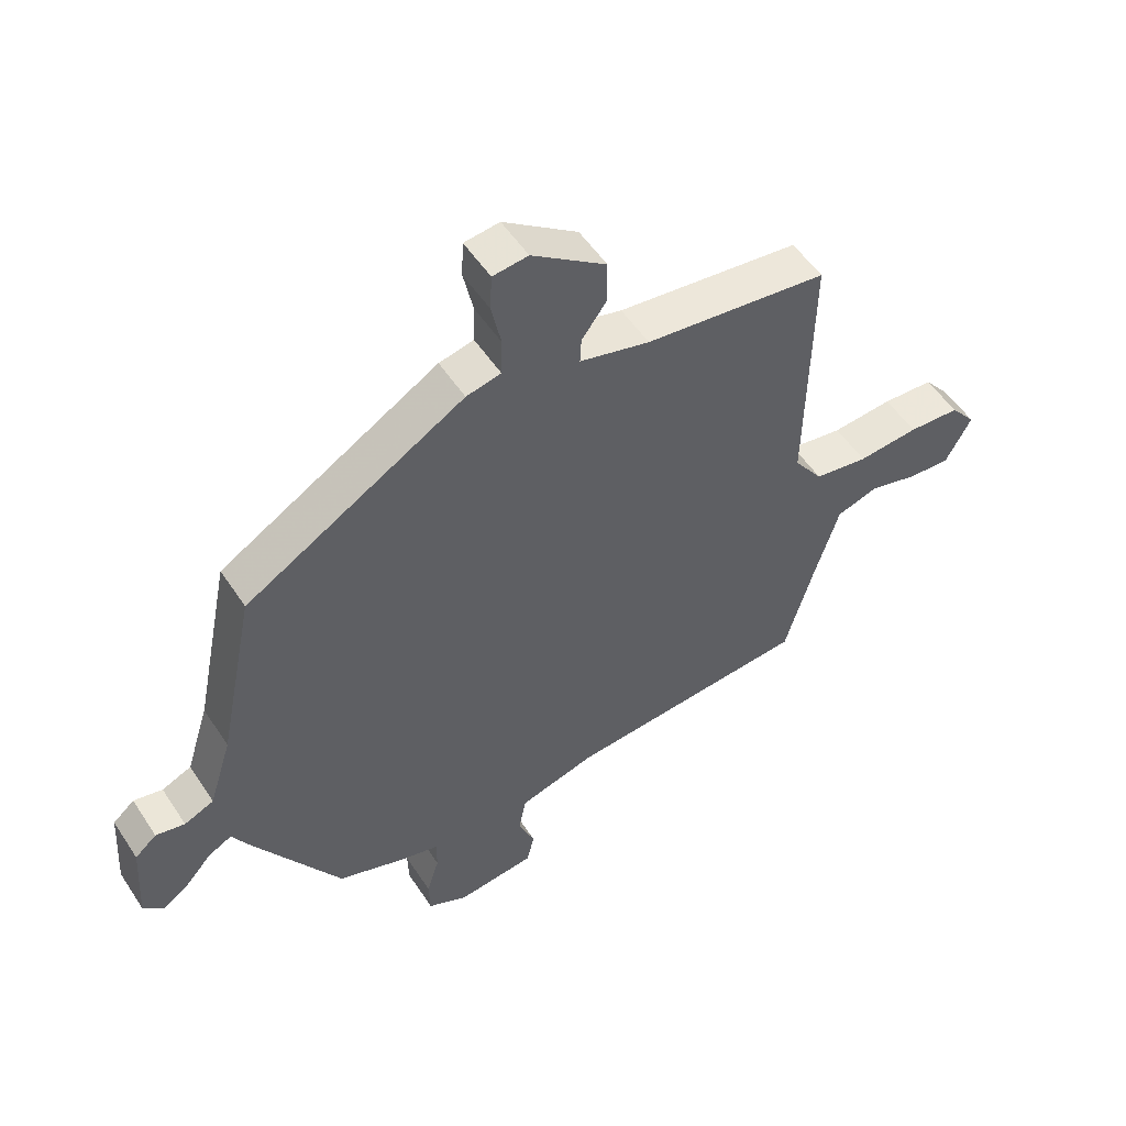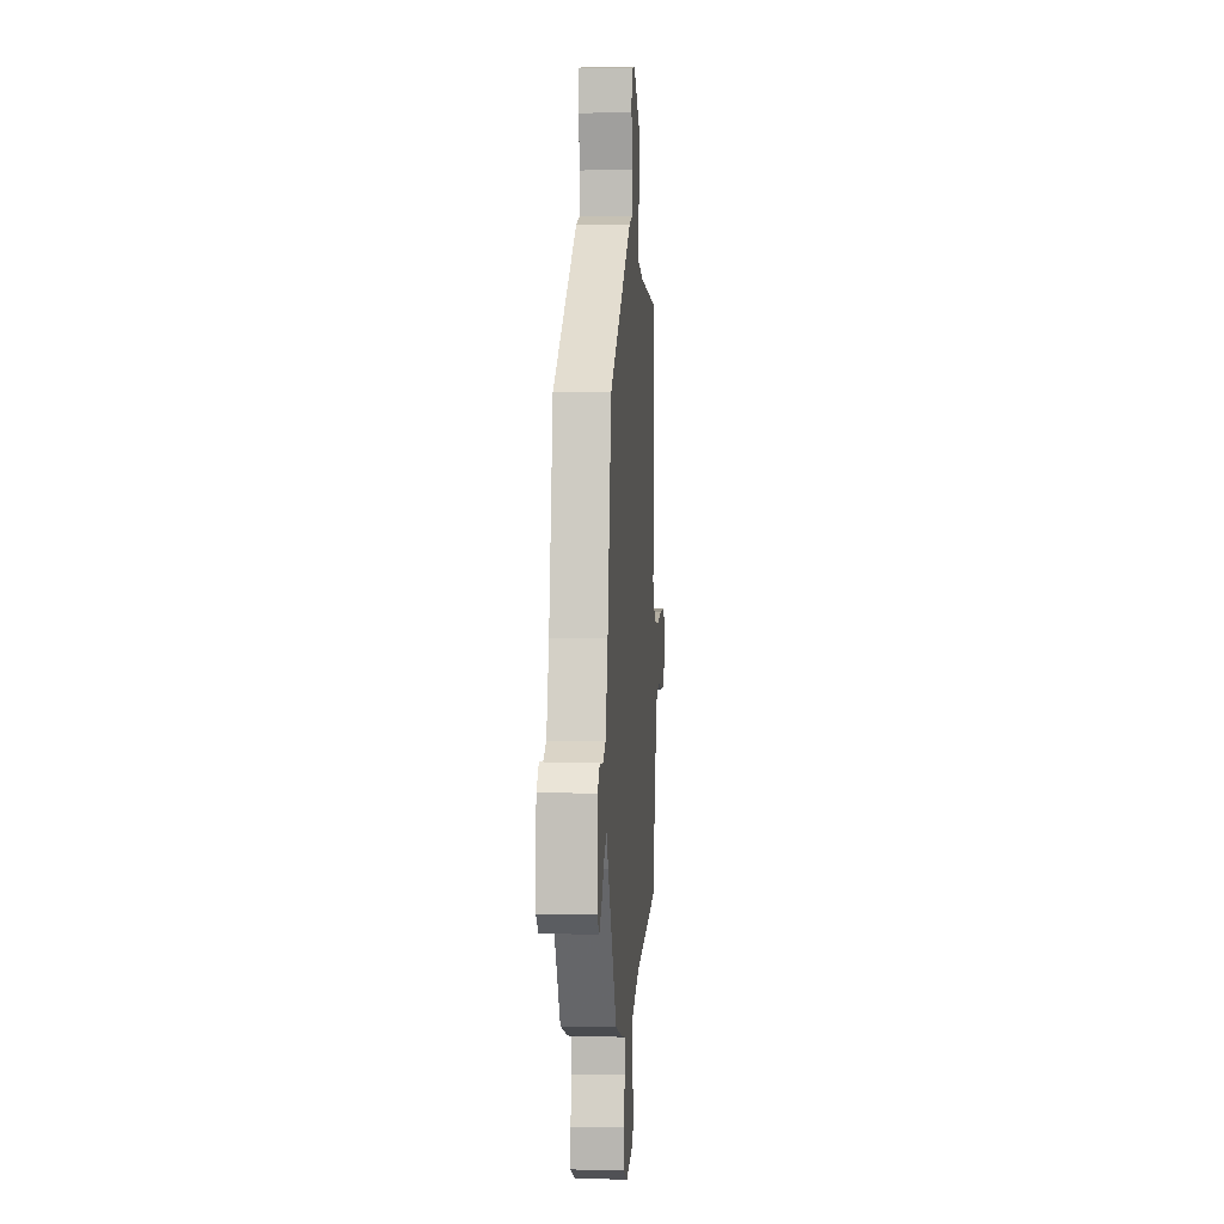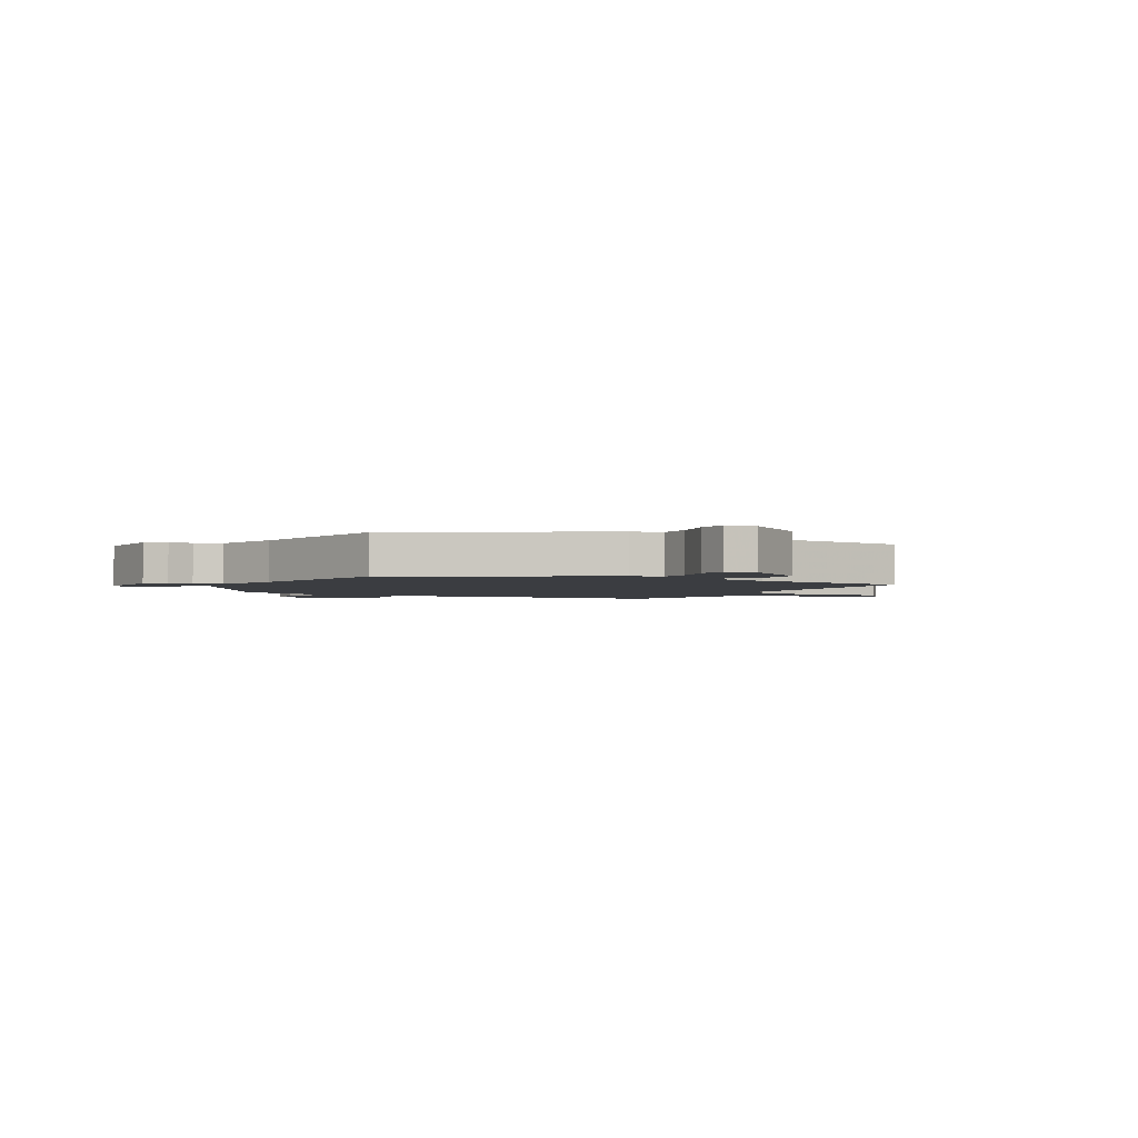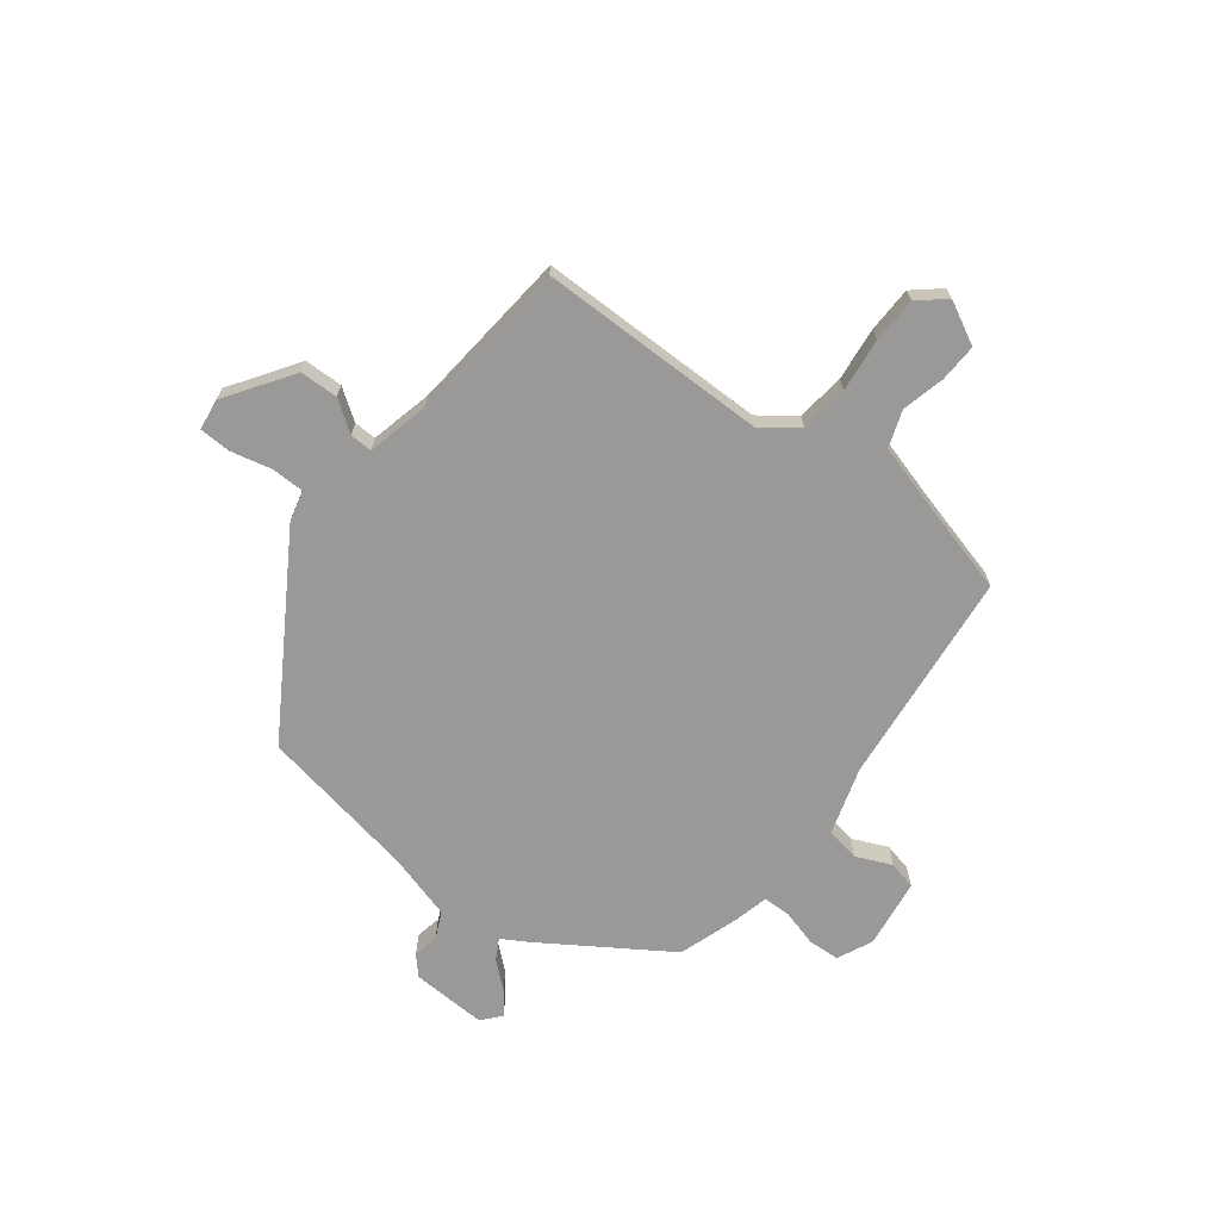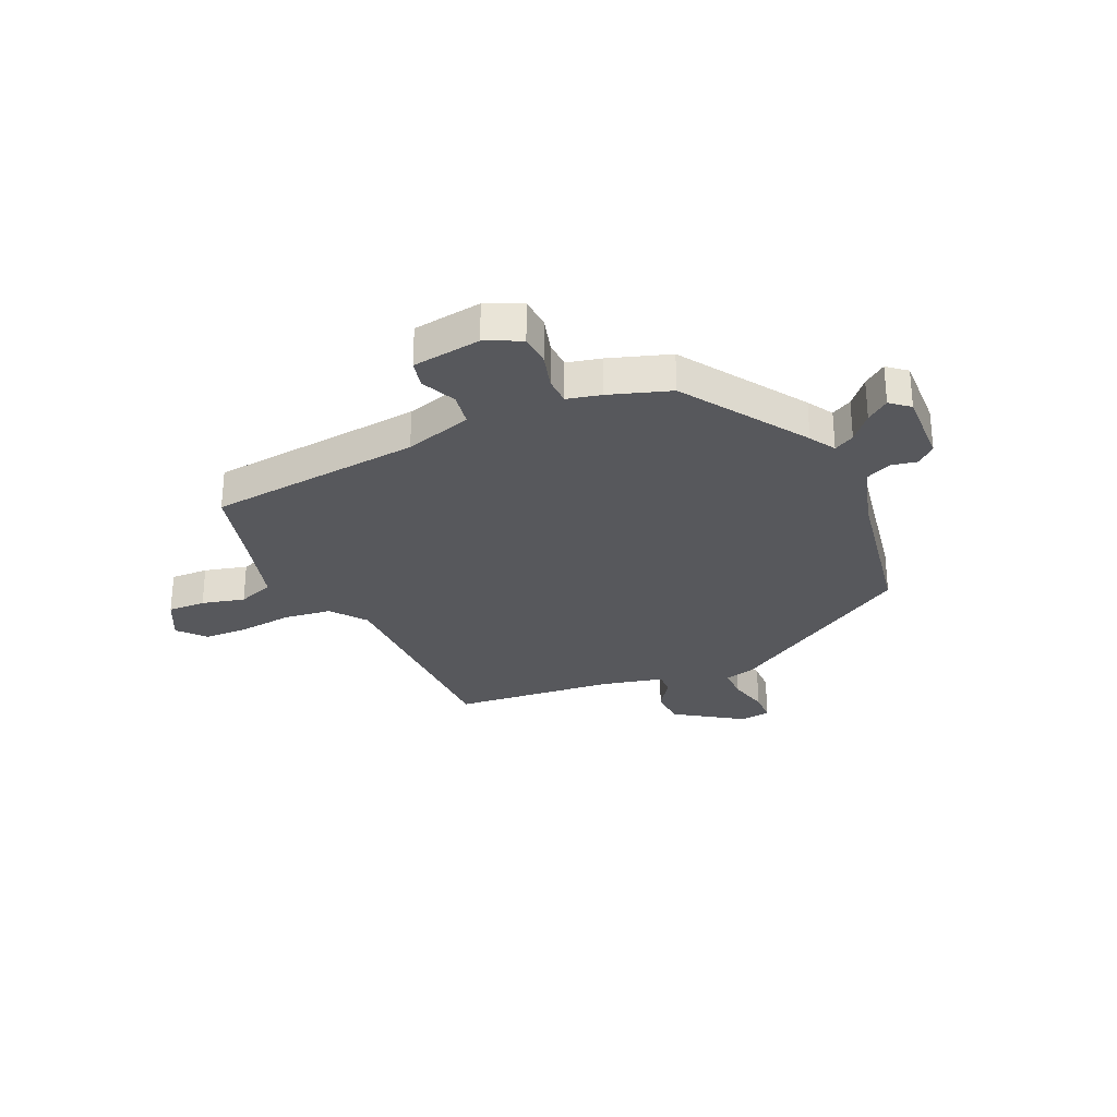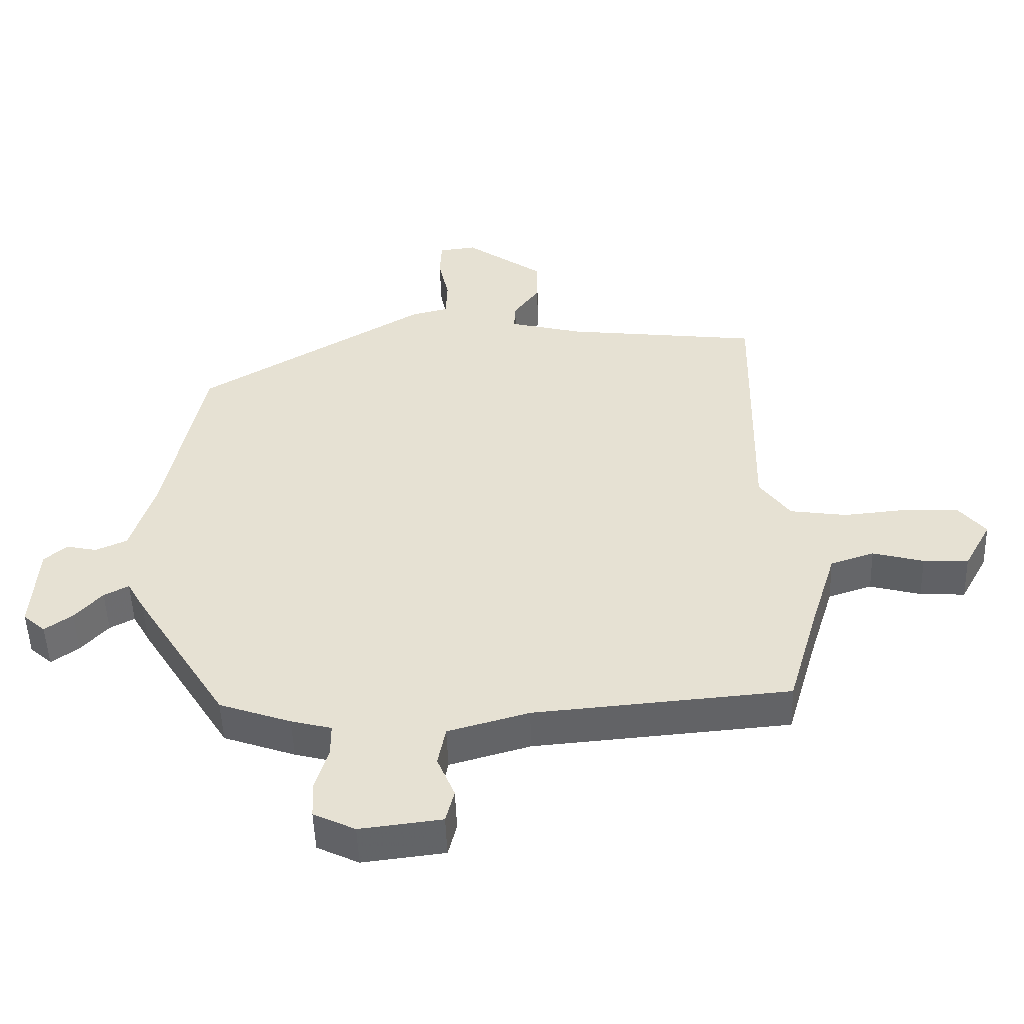
<metadata>
{"format":"obj","ext":"obj","renderer":"f3d","projection":"perspective","resolution":1024,"background":"white","views":[{"elev":52.8,"azim":-32.5,"up":"+Z"},{"elev":5.7,"azim":-86.1,"up":"+Z"},{"elev":-2.5,"azim":-28.2,"up":"+Y"},{"elev":-68.9,"azim":53.7,"up":"+Y"},{"elev":-28.7,"azim":-154.4,"up":"+Y"},{"elev":-50.4,"azim":1.9,"up":"+Z"}]}
</metadata>
<code>
v -0.363 0.07 -0.456
v -0.505 0.07 -0.228
v -0.532 0.07 -0.18
v -0.57 0.07 -0.2
v -0.612 0.07 -0.247
v -0.654 0.07 -0.277
v -0.688 0.07 -0.247
v -0.679 0.07 -0.109
v -0.644 0.07 -0.079
v -0.597 0.07 -0.089
v -0.549 0.07 -0.068
v -0.512 0.07 0.05
v -0.453 0.07 0.339
v -0.1 0.07 0.549
v -0.044 0.07 0.562
v -0.042 0.07 0.622
v -0.058 0.07 0.696
v -0.055 0.07 0.754
v 0.002 0.07 0.761
v 0.122 0.07 0.676
v 0.122 0.07 0.606
v 0.082 0.07 0.551
v 0.08 0.07 0.51
v 0.193 0.07 0.481
v 0.489 0.07 0.446
v 0.482 0.07 0.029
v 0.529 0.07 -0.036
v 0.616 0.07 -0.049
v 0.714 0.07 -0.04
v 0.797 0.07 -0.044
v 0.838 0.07 -0.094
v 0.796 0.07 -0.171
v 0.727 0.07 -0.167
v 0.649 0.07 -0.146
v 0.582 0.07 -0.168
v 0.542 0.07 -0.297
v 0.496 0.07 -0.456
v 0.103 0.07 -0.489
v -0.021 0.07 -0.524
v -0.033 0.07 -0.585
v -0.006 0.07 -0.65
v -0.019 0.07 -0.701
v -0.145 0.07 -0.716
v -0.209 0.07 -0.685
v -0.211 0.07 -0.627
v -0.191 0.07 -0.562
v -0.191 0.07 -0.511
v -0.253 0.07 -0.495
v -0.363 0 -0.456
v -0.505 0 -0.228
v -0.532 0 -0.18
v -0.57 0 -0.2
v -0.612 0 -0.247
v -0.654 0 -0.277
v -0.688 0 -0.247
v -0.679 0 -0.109
v -0.644 0 -0.079
v -0.597 0 -0.089
v -0.549 0 -0.068
v -0.512 0 0.05
v -0.453 0 0.339
v -0.1 0 0.549
v -0.044 0 0.562
v -0.042 0 0.622
v -0.058 0 0.696
v -0.055 0 0.754
v 0.002 0 0.761
v 0.122 0 0.676
v 0.122 0 0.606
v 0.082 0 0.551
v 0.08 0 0.51
v 0.193 0 0.481
v 0.489 0 0.446
v 0.482 0 0.029
v 0.529 0 -0.036
v 0.616 0 -0.049
v 0.714 0 -0.04
v 0.797 0 -0.044
v 0.838 0 -0.094
v 0.796 0 -0.171
v 0.727 0 -0.167
v 0.649 0 -0.146
v 0.582 0 -0.168
v 0.542 0 -0.297
v 0.496 0 -0.456
v 0.103 0 -0.489
v -0.021 0 -0.524
v -0.033 0 -0.585
v -0.006 0 -0.65
v -0.019 0 -0.701
v -0.145 0 -0.716
v -0.209 0 -0.685
v -0.211 0 -0.627
v -0.191 0 -0.562
v -0.191 0 -0.511
v -0.253 0 -0.495
f 1 2 3
f 48 1 3
f 47 48 3
f 44 45 46
f 43 44 46
f 42 43 46
f 41 42 46
f 40 41 46
f 39 40 46 47
f 38 39 47 3
f 36 37 38 3
f 32 33 34
f 31 32 34
f 30 31 34
f 29 30 34
f 28 29 34
f 27 28 34 35
f 35 36 3
f 27 35 3
f 26 27 3
f 20 21 22
f 19 20 22
f 18 19 22
f 17 18 22
f 16 17 22
f 15 16 22 23
f 14 15 23
f 13 14 23
f 12 13 23
f 11 12 23 24
f 8 9 10
f 7 8 10
f 6 7 10
f 5 6 10
f 4 5 10
f 3 4 10 11
f 24 25 26
f 11 24 26
f 3 11 26
f 51 50 49
f 51 49 96
f 51 96 95
f 94 93 92
f 94 92 91
f 94 91 90
f 94 90 89
f 94 89 88
f 95 94 88 87
f 51 95 87 86
f 51 86 85 84
f 82 81 80
f 82 80 79
f 82 79 78
f 82 78 77
f 82 77 76
f 83 82 76 75
f 51 84 83
f 51 83 75
f 51 75 74
f 70 69 68
f 70 68 67
f 70 67 66
f 70 66 65
f 70 65 64
f 71 70 64 63
f 71 63 62
f 71 62 61
f 71 61 60
f 72 71 60 59
f 58 57 56
f 58 56 55
f 58 55 54
f 58 54 53
f 58 53 52
f 59 58 52 51
f 74 73 72
f 74 72 59
f 74 59 51
f 1 49 50 2
f 2 50 51 3
f 3 51 52 4
f 4 52 53 5
f 5 53 54 6
f 6 54 55 7
f 7 55 56 8
f 8 56 57 9
f 9 57 58 10
f 10 58 59 11
f 11 59 60 12
f 12 60 61 13
f 13 61 62 14
f 14 62 63 15
f 15 63 64 16
f 16 64 65 17
f 17 65 66 18
f 18 66 67 19
f 19 67 68 20
f 20 68 69 21
f 21 69 70 22
f 22 70 71 23
f 23 71 72 24
f 24 72 73 25
f 25 73 74 26
f 26 74 75 27
f 27 75 76 28
f 28 76 77 29
f 29 77 78 30
f 30 78 79 31
f 31 79 80 32
f 32 80 81 33
f 33 81 82 34
f 34 82 83 35
f 35 83 84 36
f 36 84 85 37
f 37 85 86 38
f 38 86 87 39
f 39 87 88 40
f 40 88 89 41
f 41 89 90 42
f 42 90 91 43
f 43 91 92 44
f 44 92 93 45
f 45 93 94 46
f 46 94 95 47
f 47 95 96 48
f 48 96 49 1

</code>
